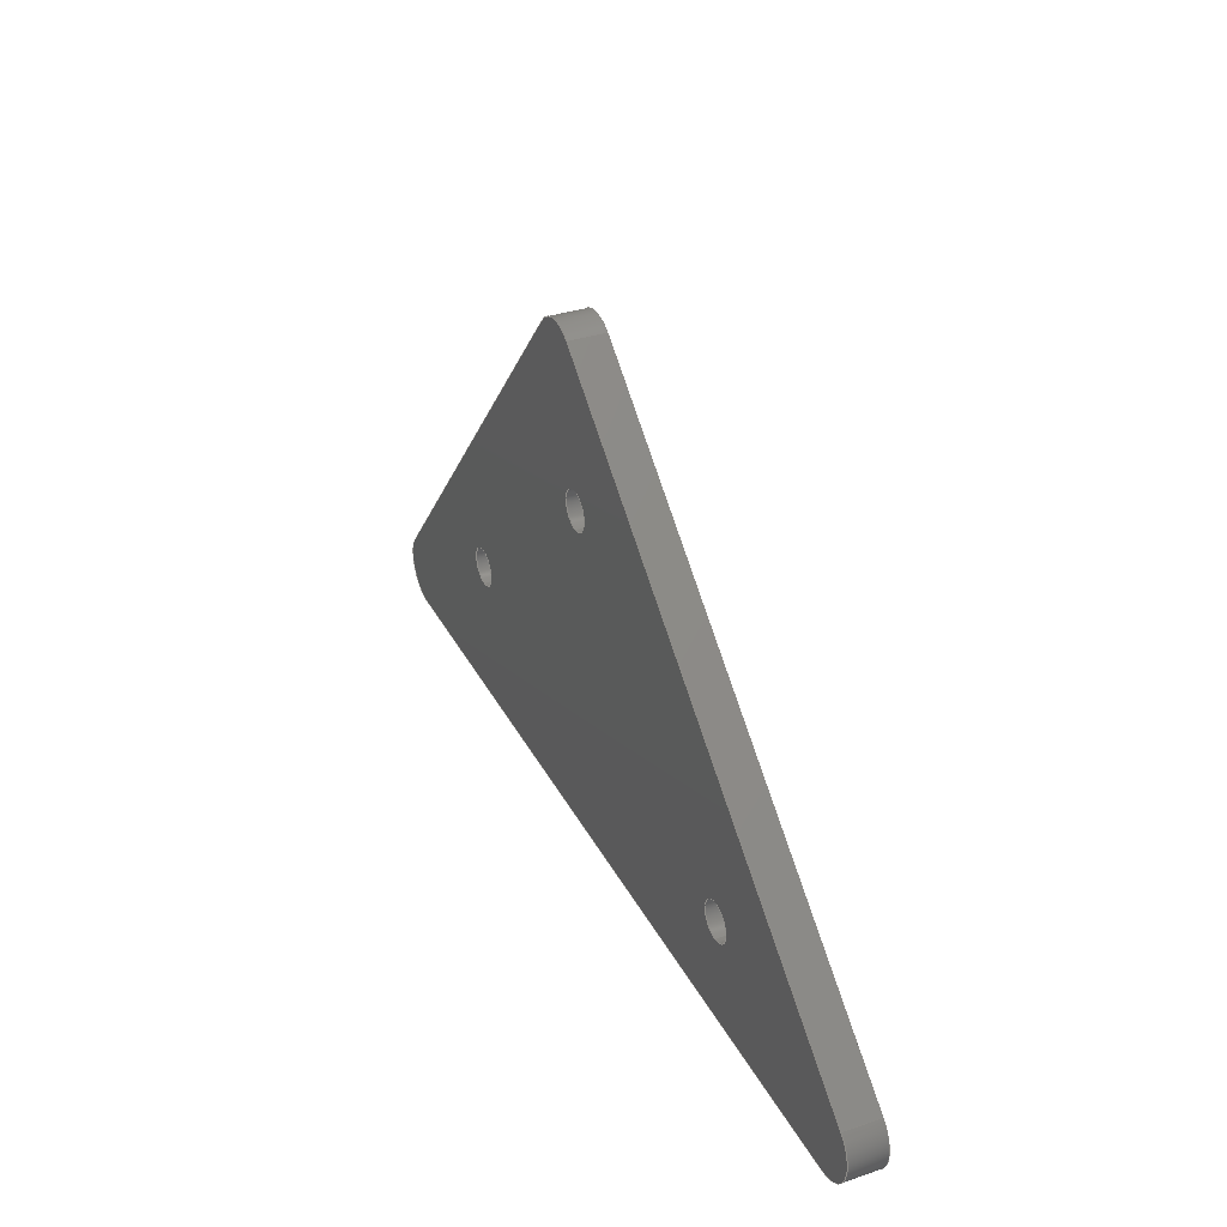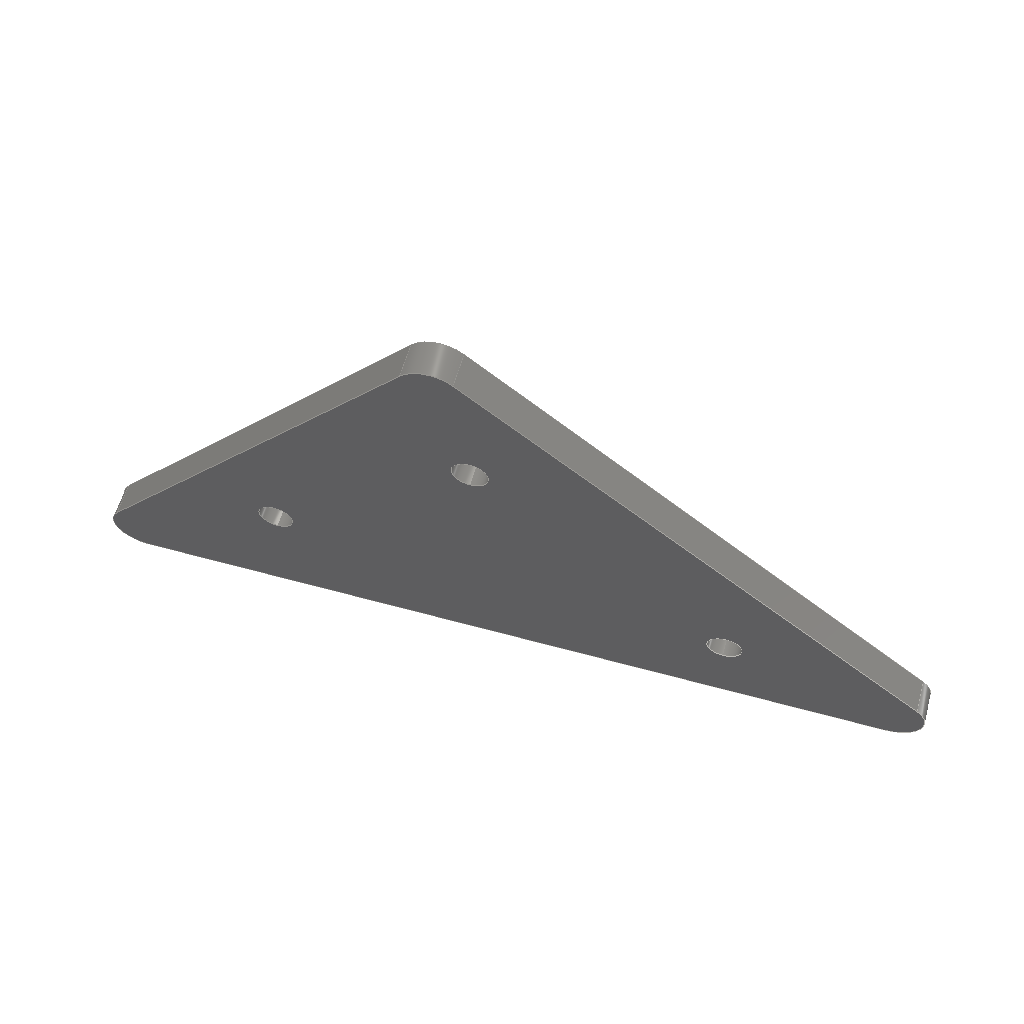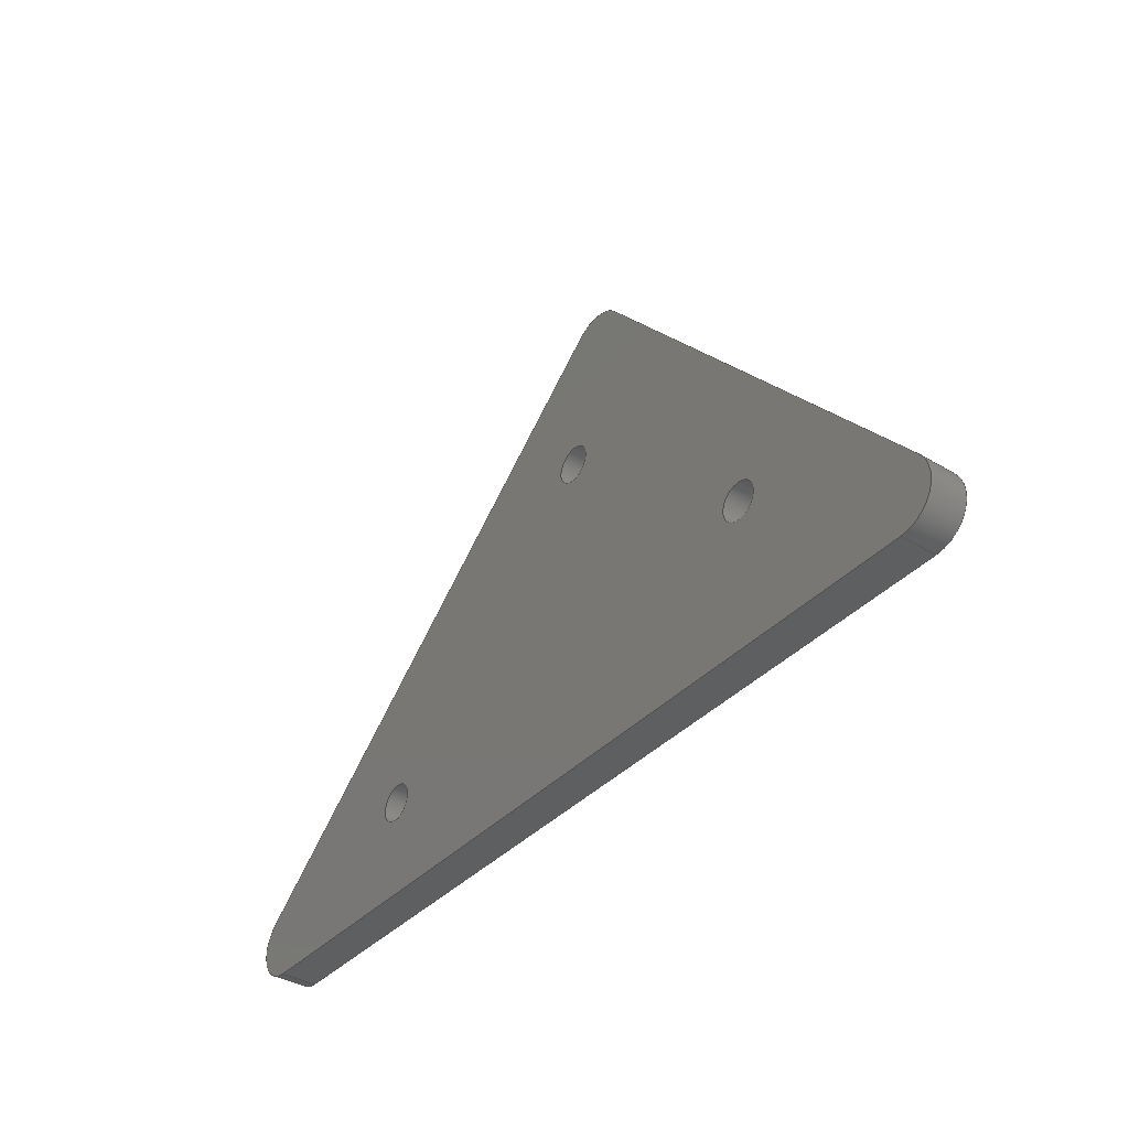
<metadata>
{"format":"step","ext":"stp","renderer":"f3d","projection":"perspective","resolution":1024,"background":"white","views":[{"elev":34.5,"azim":-114.4,"up":"+Z"},{"elev":60.4,"azim":-164.3,"up":"+Z"},{"elev":-37.8,"azim":52.8,"up":"+Z"}]}
</metadata>
<code>
ISO-10303-21;
DATA;
#1=MECHANICAL_DESIGN_GEOMETRIC_PRESENTATION_REPRESENTATION('',(#4),#354);
#2=SHAPE_REPRESENTATION_RELATIONSHIP('SRR','None',#364,#3);
#3=ADVANCED_BREP_SHAPE_REPRESENTATION('',(#5),#353);
#4=STYLED_ITEM('',(#374),#5);
#5=MANIFOLD_SOLID_BREP('Solid1',#194);
#6=LINE('',#316,#18);
#7=LINE('',#318,#19);
#8=LINE('',#320,#20);
#9=LINE('',#321,#21);
#10=LINE('',#325,#22);
#11=LINE('',#327,#23);
#12=LINE('',#329,#24);
#13=LINE('',#330,#25);
#14=LINE('',#334,#26);
#15=LINE('',#336,#27);
#16=LINE('',#338,#28);
#17=LINE('',#339,#29);
#18=VECTOR('',#259,39.37);
#19=VECTOR('',#260,39.37);
#20=VECTOR('',#261,39.37);
#21=VECTOR('',#262,39.37);
#22=VECTOR('',#265,39.37);
#23=VECTOR('',#266,39.37);
#24=VECTOR('',#267,39.37);
#25=VECTOR('',#268,39.37);
#26=VECTOR('',#271,39.37);
#27=VECTOR('',#272,39.37);
#28=VECTOR('',#273,39.37);
#29=VECTOR('',#274,39.37);
#30=PLANE('',#223);
#31=PLANE('',#224);
#32=PLANE('',#225);
#33=PLANE('',#226);
#34=PLANE('',#230);
#35=FACE_BOUND('',#56,.T.);
#36=FACE_BOUND('',#58,.T.);
#37=FACE_BOUND('',#60,.T.);
#38=FACE_BOUND('',#65,.T.);
#39=FACE_BOUND('',#66,.T.);
#40=FACE_BOUND('',#67,.T.);
#41=FACE_BOUND('',#69,.T.);
#42=FACE_BOUND('',#70,.T.);
#43=FACE_BOUND('',#71,.T.);
#44=FACE_OUTER_BOUND('',#55,.T.);
#45=FACE_OUTER_BOUND('',#57,.T.);
#46=FACE_OUTER_BOUND('',#59,.T.);
#47=FACE_OUTER_BOUND('',#61,.T.);
#48=FACE_OUTER_BOUND('',#62,.T.);
#49=FACE_OUTER_BOUND('',#63,.T.);
#50=FACE_OUTER_BOUND('',#64,.T.);
#51=FACE_OUTER_BOUND('',#68,.T.);
#52=FACE_OUTER_BOUND('',#72,.T.);
#53=FACE_OUTER_BOUND('',#73,.T.);
#54=FACE_OUTER_BOUND('',#74,.T.);
#55=EDGE_LOOP('',(#129));
#56=EDGE_LOOP('',(#130));
#57=EDGE_LOOP('',(#131));
#58=EDGE_LOOP('',(#132));
#59=EDGE_LOOP('',(#133));
#60=EDGE_LOOP('',(#134));
#61=EDGE_LOOP('',(#135,#136,#137,#138));
#62=EDGE_LOOP('',(#139,#140,#141,#142));
#63=EDGE_LOOP('',(#143,#144,#145,#146));
#64=EDGE_LOOP('',(#147,#148,#149,#150,#151,#152));
#65=EDGE_LOOP('',(#153));
#66=EDGE_LOOP('',(#154));
#67=EDGE_LOOP('',(#155));
#68=EDGE_LOOP('',(#156,#157,#158,#159,#160,#161));
#69=EDGE_LOOP('',(#162));
#70=EDGE_LOOP('',(#163));
#71=EDGE_LOOP('',(#164));
#72=EDGE_LOOP('',(#165,#166,#167,#168));
#73=EDGE_LOOP('',(#169,#170,#171,#172));
#74=EDGE_LOOP('',(#173,#174,#175,#176));
#75=CIRCLE('',#215,0.133);
#76=CIRCLE('',#216,0.133);
#77=CIRCLE('',#218,0.133);
#78=CIRCLE('',#219,0.133);
#79=CIRCLE('',#221,0.133);
#80=CIRCLE('',#222,0.133);
#81=CIRCLE('',#227,0.25);
#82=CIRCLE('',#228,0.25);
#83=CIRCLE('',#229,0.25);
#84=CIRCLE('',#231,0.25);
#85=CIRCLE('',#232,0.25);
#86=CIRCLE('',#233,0.25);
#87=VERTEX_POINT('',#299);
#88=VERTEX_POINT('',#301);
#89=VERTEX_POINT('',#304);
#90=VERTEX_POINT('',#306);
#91=VERTEX_POINT('',#309);
#92=VERTEX_POINT('',#311);
#93=VERTEX_POINT('',#314);
#94=VERTEX_POINT('',#315);
#95=VERTEX_POINT('',#317);
#96=VERTEX_POINT('',#319);
#97=VERTEX_POINT('',#323);
#98=VERTEX_POINT('',#324);
#99=VERTEX_POINT('',#326);
#100=VERTEX_POINT('',#328);
#101=VERTEX_POINT('',#332);
#102=VERTEX_POINT('',#333);
#103=VERTEX_POINT('',#335);
#104=VERTEX_POINT('',#337);
#105=EDGE_CURVE('',#87,#87,#75,.T.);
#106=EDGE_CURVE('',#88,#88,#76,.T.);
#107=EDGE_CURVE('',#89,#89,#77,.T.);
#108=EDGE_CURVE('',#90,#90,#78,.T.);
#109=EDGE_CURVE('',#91,#91,#79,.T.);
#110=EDGE_CURVE('',#92,#92,#80,.T.);
#111=EDGE_CURVE('',#93,#94,#6,.T.);
#112=EDGE_CURVE('',#93,#95,#7,.T.);
#113=EDGE_CURVE('',#95,#96,#8,.T.);
#114=EDGE_CURVE('',#96,#94,#9,.T.);
#115=EDGE_CURVE('',#97,#98,#10,.T.);
#116=EDGE_CURVE('',#98,#99,#11,.T.);
#117=EDGE_CURVE('',#100,#99,#12,.T.);
#118=EDGE_CURVE('',#100,#97,#13,.T.);
#119=EDGE_CURVE('',#101,#102,#14,.T.);
#120=EDGE_CURVE('',#102,#103,#15,.T.);
#121=EDGE_CURVE('',#104,#103,#16,.T.);
#122=EDGE_CURVE('',#104,#101,#17,.T.);
#123=EDGE_CURVE('',#103,#93,#81,.T.);
#124=EDGE_CURVE('',#94,#100,#82,.T.);
#125=EDGE_CURVE('',#99,#104,#83,.T.);
#126=EDGE_CURVE('',#95,#102,#84,.T.);
#127=EDGE_CURVE('',#101,#98,#85,.T.);
#128=EDGE_CURVE('',#97,#96,#86,.T.);
#129=ORIENTED_EDGE('',*,*,#105,.F.);
#130=ORIENTED_EDGE('',*,*,#106,.T.);
#131=ORIENTED_EDGE('',*,*,#107,.F.);
#132=ORIENTED_EDGE('',*,*,#108,.T.);
#133=ORIENTED_EDGE('',*,*,#109,.F.);
#134=ORIENTED_EDGE('',*,*,#110,.T.);
#135=ORIENTED_EDGE('',*,*,#111,.F.);
#136=ORIENTED_EDGE('',*,*,#112,.T.);
#137=ORIENTED_EDGE('',*,*,#113,.T.);
#138=ORIENTED_EDGE('',*,*,#114,.T.);
#139=ORIENTED_EDGE('',*,*,#115,.T.);
#140=ORIENTED_EDGE('',*,*,#116,.T.);
#141=ORIENTED_EDGE('',*,*,#117,.F.);
#142=ORIENTED_EDGE('',*,*,#118,.T.);
#143=ORIENTED_EDGE('',*,*,#119,.T.);
#144=ORIENTED_EDGE('',*,*,#120,.T.);
#145=ORIENTED_EDGE('',*,*,#121,.F.);
#146=ORIENTED_EDGE('',*,*,#122,.T.);
#147=ORIENTED_EDGE('',*,*,#121,.T.);
#148=ORIENTED_EDGE('',*,*,#123,.T.);
#149=ORIENTED_EDGE('',*,*,#111,.T.);
#150=ORIENTED_EDGE('',*,*,#124,.T.);
#151=ORIENTED_EDGE('',*,*,#117,.T.);
#152=ORIENTED_EDGE('',*,*,#125,.T.);
#153=ORIENTED_EDGE('',*,*,#105,.T.);
#154=ORIENTED_EDGE('',*,*,#107,.T.);
#155=ORIENTED_EDGE('',*,*,#109,.T.);
#156=ORIENTED_EDGE('',*,*,#113,.F.);
#157=ORIENTED_EDGE('',*,*,#126,.T.);
#158=ORIENTED_EDGE('',*,*,#119,.F.);
#159=ORIENTED_EDGE('',*,*,#127,.T.);
#160=ORIENTED_EDGE('',*,*,#115,.F.);
#161=ORIENTED_EDGE('',*,*,#128,.T.);
#162=ORIENTED_EDGE('',*,*,#106,.F.);
#163=ORIENTED_EDGE('',*,*,#108,.F.);
#164=ORIENTED_EDGE('',*,*,#110,.F.);
#165=ORIENTED_EDGE('',*,*,#123,.F.);
#166=ORIENTED_EDGE('',*,*,#120,.F.);
#167=ORIENTED_EDGE('',*,*,#126,.F.);
#168=ORIENTED_EDGE('',*,*,#112,.F.);
#169=ORIENTED_EDGE('',*,*,#125,.F.);
#170=ORIENTED_EDGE('',*,*,#116,.F.);
#171=ORIENTED_EDGE('',*,*,#127,.F.);
#172=ORIENTED_EDGE('',*,*,#122,.F.);
#173=ORIENTED_EDGE('',*,*,#124,.F.);
#174=ORIENTED_EDGE('',*,*,#114,.F.);
#175=ORIENTED_EDGE('',*,*,#128,.F.);
#176=ORIENTED_EDGE('',*,*,#118,.F.);
#177=CYLINDRICAL_SURFACE('',#214,0.133);
#178=CYLINDRICAL_SURFACE('',#217,0.133);
#179=CYLINDRICAL_SURFACE('',#220,0.133);
#180=CYLINDRICAL_SURFACE('',#234,0.25);
#181=CYLINDRICAL_SURFACE('',#235,0.25);
#182=CYLINDRICAL_SURFACE('',#236,0.25);
#183=ADVANCED_FACE('',(#44,#35),#177,.F.);
#184=ADVANCED_FACE('',(#45,#36),#178,.F.);
#185=ADVANCED_FACE('',(#46,#37),#179,.F.);
#186=ADVANCED_FACE('',(#47),#30,.F.);
#187=ADVANCED_FACE('',(#48),#31,.F.);
#188=ADVANCED_FACE('',(#49),#32,.F.);
#189=ADVANCED_FACE('',(#50,#38,#39,#40),#33,.T.);
#190=ADVANCED_FACE('',(#51,#41,#42,#43),#34,.F.);
#191=ADVANCED_FACE('',(#52),#180,.T.);
#192=ADVANCED_FACE('',(#53),#181,.T.);
#193=ADVANCED_FACE('',(#54),#182,.T.);
#194=CLOSED_SHELL('',(#183,#184,#185,#186,#187,#188,#189,#190,#191,#192,
#193));
#195=DERIVED_UNIT_ELEMENT(#197,0);
#196=DERIVED_UNIT_ELEMENT(#358,0);
#197=(
MASS_UNIT()
NAMED_UNIT(*)
SI_UNIT($,.GRAM.)
);
#198=DERIVED_UNIT((#195,#196));
#199=MEASURE_REPRESENTATION_ITEM('density measure',
POSITIVE_RATIO_MEASURE(1),#198);
#200=PROPERTY_DEFINITION_REPRESENTATION(#205,#202);
#201=PROPERTY_DEFINITION_REPRESENTATION(#206,#203);
#202=REPRESENTATION('material name',(#204),#353);
#203=REPRESENTATION('density',(#199),#353);
#204=DESCRIPTIVE_REPRESENTATION_ITEM('Generic','Generic');
#205=PROPERTY_DEFINITION('material property','material name',#366);
#206=PROPERTY_DEFINITION('material property','density of part',#366);
#207=DATE_TIME_ROLE('creation_date');
#208=APPLIED_DATE_AND_TIME_ASSIGNMENT(#209,#207,(#366));
#209=DATE_AND_TIME(#210,#211);
#210=CALENDAR_DATE(2017,17,12);
#211=LOCAL_TIME(23,39,18,#212);
#212=COORDINATED_UNIVERSAL_TIME_OFFSET(0,0,.BEHIND.);
#213=AXIS2_PLACEMENT_3D('placement',#297,#237,#238);
#214=AXIS2_PLACEMENT_3D('',#298,#239,#240);
#215=AXIS2_PLACEMENT_3D('',#300,#241,#242);
#216=AXIS2_PLACEMENT_3D('',#302,#243,#244);
#217=AXIS2_PLACEMENT_3D('',#303,#245,#246);
#218=AXIS2_PLACEMENT_3D('',#305,#247,#248);
#219=AXIS2_PLACEMENT_3D('',#307,#249,#250);
#220=AXIS2_PLACEMENT_3D('',#308,#251,#252);
#221=AXIS2_PLACEMENT_3D('',#310,#253,#254);
#222=AXIS2_PLACEMENT_3D('',#312,#255,#256);
#223=AXIS2_PLACEMENT_3D('',#313,#257,#258);
#224=AXIS2_PLACEMENT_3D('',#322,#263,#264);
#225=AXIS2_PLACEMENT_3D('',#331,#269,#270);
#226=AXIS2_PLACEMENT_3D('',#340,#275,#276);
#227=AXIS2_PLACEMENT_3D('',#341,#277,#278);
#228=AXIS2_PLACEMENT_3D('',#342,#279,#280);
#229=AXIS2_PLACEMENT_3D('',#343,#281,#282);
#230=AXIS2_PLACEMENT_3D('',#344,#283,#284);
#231=AXIS2_PLACEMENT_3D('',#345,#285,#286);
#232=AXIS2_PLACEMENT_3D('',#346,#287,#288);
#233=AXIS2_PLACEMENT_3D('',#347,#289,#290);
#234=AXIS2_PLACEMENT_3D('',#348,#291,#292);
#235=AXIS2_PLACEMENT_3D('',#349,#293,#294);
#236=AXIS2_PLACEMENT_3D('',#350,#295,#296);
#237=DIRECTION('axis',(0,0,1));
#238=DIRECTION('refdir',(1,0,0));
#239=DIRECTION('center_axis',(0,-1,0));
#240=DIRECTION('ref_axis',(0,0,-1));
#241=DIRECTION('center_axis',(0,-1,0));
#242=DIRECTION('ref_axis',(0,0,1));
#243=DIRECTION('center_axis',(0,-1,0));
#244=DIRECTION('ref_axis',(0,0,-1));
#245=DIRECTION('center_axis',(0,-1,0));
#246=DIRECTION('ref_axis',(0,0,-1));
#247=DIRECTION('center_axis',(0,-1,0));
#248=DIRECTION('ref_axis',(0,0,1));
#249=DIRECTION('center_axis',(0,-1,0));
#250=DIRECTION('ref_axis',(0,0,-1));
#251=DIRECTION('center_axis',(0,-1,0));
#252=DIRECTION('ref_axis',(0,0,-1));
#253=DIRECTION('center_axis',(0,-1,0));
#254=DIRECTION('ref_axis',(0,0,1));
#255=DIRECTION('center_axis',(0,-1,0));
#256=DIRECTION('ref_axis',(0,0,-1));
#257=DIRECTION('center_axis',(2.359e-16,0,1));
#258=DIRECTION('ref_axis',(1,0,-2.359e-16));
#259=DIRECTION('',(-1,0,2.359e-16));
#260=DIRECTION('',(0,-1,0));
#261=DIRECTION('',(-1,0,2.359e-16));
#262=DIRECTION('',(0,1,0));
#263=DIRECTION('center_axis',(0.6428,0,-0.766));
#264=DIRECTION('ref_axis',(-0.766,0,-0.6428));
#265=DIRECTION('',(0.766,0,0.6428));
#266=DIRECTION('',(0,1,0));
#267=DIRECTION('',(0.766,0,0.6428));
#268=DIRECTION('',(0,-1,0));
#269=DIRECTION('center_axis',(-0.766,0,-0.6428));
#270=DIRECTION('ref_axis',(-0.6428,0,0.766));
#271=DIRECTION('',(0.6428,0,-0.766));
#272=DIRECTION('',(0,1,0));
#273=DIRECTION('',(0.6428,0,-0.766));
#274=DIRECTION('',(0,-1,0));
#275=DIRECTION('center_axis',(0,1,0));
#276=DIRECTION('ref_axis',(-1,0,0));
#277=DIRECTION('center_axis',(0,1,0));
#278=DIRECTION('ref_axis',(0,0,1));
#279=DIRECTION('center_axis',(0,1,0));
#280=DIRECTION('ref_axis',(0,0,1));
#281=DIRECTION('center_axis',(0,1,0));
#282=DIRECTION('ref_axis',(0,0,1));
#283=DIRECTION('center_axis',(0,1,0));
#284=DIRECTION('ref_axis',(-1,0,0));
#285=DIRECTION('center_axis',(0,-1,0));
#286=DIRECTION('ref_axis',(0,0,1));
#287=DIRECTION('center_axis',(0,-1,0));
#288=DIRECTION('ref_axis',(-8.742e-15,0,1));
#289=DIRECTION('center_axis',(0,-1,0));
#290=DIRECTION('ref_axis',(0,0,1));
#291=DIRECTION('center_axis',(0,-1,0));
#292=DIRECTION('ref_axis',(0,0,-1));
#293=DIRECTION('center_axis',(0,-1,0));
#294=DIRECTION('ref_axis',(0,0,-1));
#295=DIRECTION('center_axis',(0,-1,0));
#296=DIRECTION('ref_axis',(0,0,-1));
#297=CARTESIAN_POINT('',(0,0,0));
#298=CARTESIAN_POINT('Origin',(5.543,1.517,5.698));
#299=CARTESIAN_POINT('',(5.543,-6.25,5.565));
#300=CARTESIAN_POINT('Origin',(5.543,-6.25,5.698));
#301=CARTESIAN_POINT('',(5.543,-6.5,5.565));
#302=CARTESIAN_POINT('Origin',(5.543,-6.5,5.698));
#303=CARTESIAN_POINT('Origin',(8.985,1.517,6));
#304=CARTESIAN_POINT('',(8.985,-6.25,5.867));
#305=CARTESIAN_POINT('Origin',(8.985,-6.25,6));
#306=CARTESIAN_POINT('',(8.985,-6.5,5.867));
#307=CARTESIAN_POINT('Origin',(8.985,-6.5,6));
#308=CARTESIAN_POINT('Origin',(7.458,1.517,7.305));
#309=CARTESIAN_POINT('',(7.458,-6.25,7.172));
#310=CARTESIAN_POINT('Origin',(7.458,-6.25,7.305));
#311=CARTESIAN_POINT('',(7.458,-6.5,7.172));
#312=CARTESIAN_POINT('Origin',(7.458,-6.5,7.305));
#313=CARTESIAN_POINT('Origin',(7.472,-6.25,5));
#314=CARTESIAN_POINT('',(10.16,-6.25,5));
#315=CARTESIAN_POINT('',(4.231,-6.25,5));
#316=CARTESIAN_POINT('',(7.472,-6.25,5));
#317=CARTESIAN_POINT('',(10.16,-6.5,5));
#318=CARTESIAN_POINT('',(10.16,-6.25,5));
#319=CARTESIAN_POINT('',(4.231,-6.5,5));
#320=CARTESIAN_POINT('',(7.472,-6.5,5));
#321=CARTESIAN_POINT('',(4.231,-6.25,5));
#322=CARTESIAN_POINT('Origin',(5.725,-6.25,6.83));
#323=CARTESIAN_POINT('',(4.071,-6.5,5.442));
#324=CARTESIAN_POINT('',(7.55,-6.5,8.361));
#325=CARTESIAN_POINT('',(5.725,-6.5,6.83));
#326=CARTESIAN_POINT('',(7.55,-6.25,8.361));
#327=CARTESIAN_POINT('',(7.55,-6.25,8.361));
#328=CARTESIAN_POINT('',(4.071,-6.25,5.442));
#329=CARTESIAN_POINT('',(5.725,-6.25,6.83));
#330=CARTESIAN_POINT('',(4.071,-6.25,5.442));
#331=CARTESIAN_POINT('Origin',(8.943,-6.25,7.09));
#332=CARTESIAN_POINT('',(7.902,-6.5,8.33));
#333=CARTESIAN_POINT('',(10.35,-6.5,5.411));
#334=CARTESIAN_POINT('',(8.943,-6.5,7.09));
#335=CARTESIAN_POINT('',(10.35,-6.25,5.411));
#336=CARTESIAN_POINT('',(10.35,-6.25,5.411));
#337=CARTESIAN_POINT('',(7.902,-6.25,8.33));
#338=CARTESIAN_POINT('',(8.943,-6.25,7.09));
#339=CARTESIAN_POINT('',(7.902,-6.25,8.33));
#340=CARTESIAN_POINT('Origin',(27.76,-6.25,25.1));
#341=CARTESIAN_POINT('Origin',(10.16,-6.25,5.25));
#342=CARTESIAN_POINT('Origin',(4.231,-6.25,5.25));
#343=CARTESIAN_POINT('Origin',(7.711,-6.25,8.17));
#344=CARTESIAN_POINT('Origin',(27.76,-6.5,25.1));
#345=CARTESIAN_POINT('Origin',(10.16,-6.5,5.25));
#346=CARTESIAN_POINT('Origin',(7.711,-6.5,8.17));
#347=CARTESIAN_POINT('Origin',(4.231,-6.5,5.25));
#348=CARTESIAN_POINT('Origin',(10.16,-6.25,5.25));
#349=CARTESIAN_POINT('Origin',(7.711,-6.25,8.17));
#350=CARTESIAN_POINT('Origin',(4.231,-6.25,5.25));
#351=UNCERTAINTY_MEASURE_WITH_UNIT(LENGTH_MEASURE(0.0003937),
#356,'DISTANCE_ACCURACY_VALUE',
'Maximum model space distance between geometric entities at asserted c
onnectivities');
#352=UNCERTAINTY_MEASURE_WITH_UNIT(LENGTH_MEASURE(0.0003937),
#356,'DISTANCE_ACCURACY_VALUE',
'Maximum model space distance between geometric entities at asserted c
onnectivities');
#353=(
GEOMETRIC_REPRESENTATION_CONTEXT(3)
GLOBAL_UNCERTAINTY_ASSIGNED_CONTEXT((#351))
GLOBAL_UNIT_ASSIGNED_CONTEXT((#356,#361,#360))
REPRESENTATION_CONTEXT('','3D')
);
#354=(
GEOMETRIC_REPRESENTATION_CONTEXT(3)
GLOBAL_UNCERTAINTY_ASSIGNED_CONTEXT((#352))
GLOBAL_UNIT_ASSIGNED_CONTEXT((#356,#361,#360))
REPRESENTATION_CONTEXT('','3D')
);
#355=DIMENSIONAL_EXPONENTS(1,0,0,0,0,0,0);
#356=(
CONVERSION_BASED_UNIT('inch',#359)
LENGTH_UNIT()
NAMED_UNIT(#355)
);
#357=(
LENGTH_UNIT()
NAMED_UNIT(*)
SI_UNIT(.MILLI.,.METRE.)
);
#358=(
LENGTH_UNIT()
NAMED_UNIT(*)
SI_UNIT(.CENTI.,.METRE.)
);
#359=LENGTH_MEASURE_WITH_UNIT(LENGTH_MEASURE(25.4),#357);
#360=(
NAMED_UNIT(*)
SI_UNIT($,.STERADIAN.)
SOLID_ANGLE_UNIT()
);
#361=(
NAMED_UNIT(*)
PLANE_ANGLE_UNIT()
SI_UNIT($,.RADIAN.)
);
#362=SHAPE_DEFINITION_REPRESENTATION(#363,#364);
#363=PRODUCT_DEFINITION_SHAPE('',$,#366);
#364=SHAPE_REPRESENTATION('',(#213),#353);
#365=PRODUCT_DEFINITION_CONTEXT('part definition',#370,'design');
#366=PRODUCT_DEFINITION('GE-18079','GE-18079',#367,#365);
#367=PRODUCT_DEFINITION_FORMATION('ANY',$,#372);
#368=PRODUCT_RELATED_PRODUCT_CATEGORY('GE-18079','GE-18079',(#372));
#369=APPLICATION_PROTOCOL_DEFINITION('international standard',
'automotive_design',2009,#370);
#370=APPLICATION_CONTEXT(
'Core Data for Automotive Mechanical Design Process');
#371=PRODUCT_CONTEXT('part definition',#370,'mechanical');
#372=PRODUCT('GE-18079','GE-18079',$,(#371));
#373=PRESENTATION_STYLE_ASSIGNMENT((#375));
#374=PRESENTATION_STYLE_ASSIGNMENT((#376));
#375=SURFACE_STYLE_USAGE(.BOTH.,#377);
#376=SURFACE_STYLE_USAGE(.BOTH.,#378);
#377=SURFACE_SIDE_STYLE('',(#379));
#378=SURFACE_SIDE_STYLE('',(#380));
#379=SURFACE_STYLE_FILL_AREA(#381);
#380=SURFACE_STYLE_FILL_AREA(#382);
#381=FILL_AREA_STYLE('',(#383));
#382=FILL_AREA_STYLE('',(#384));
#383=FILL_AREA_STYLE_COLOUR('',#385);
#384=FILL_AREA_STYLE_COLOUR('',#386);
#385=COLOUR_RGB('',0.749,0.749,0.749);
#386=COLOUR_RGB('',0.8941,0.9137,0.9294);
ENDSEC;
END-ISO-10303-21;

</code>
